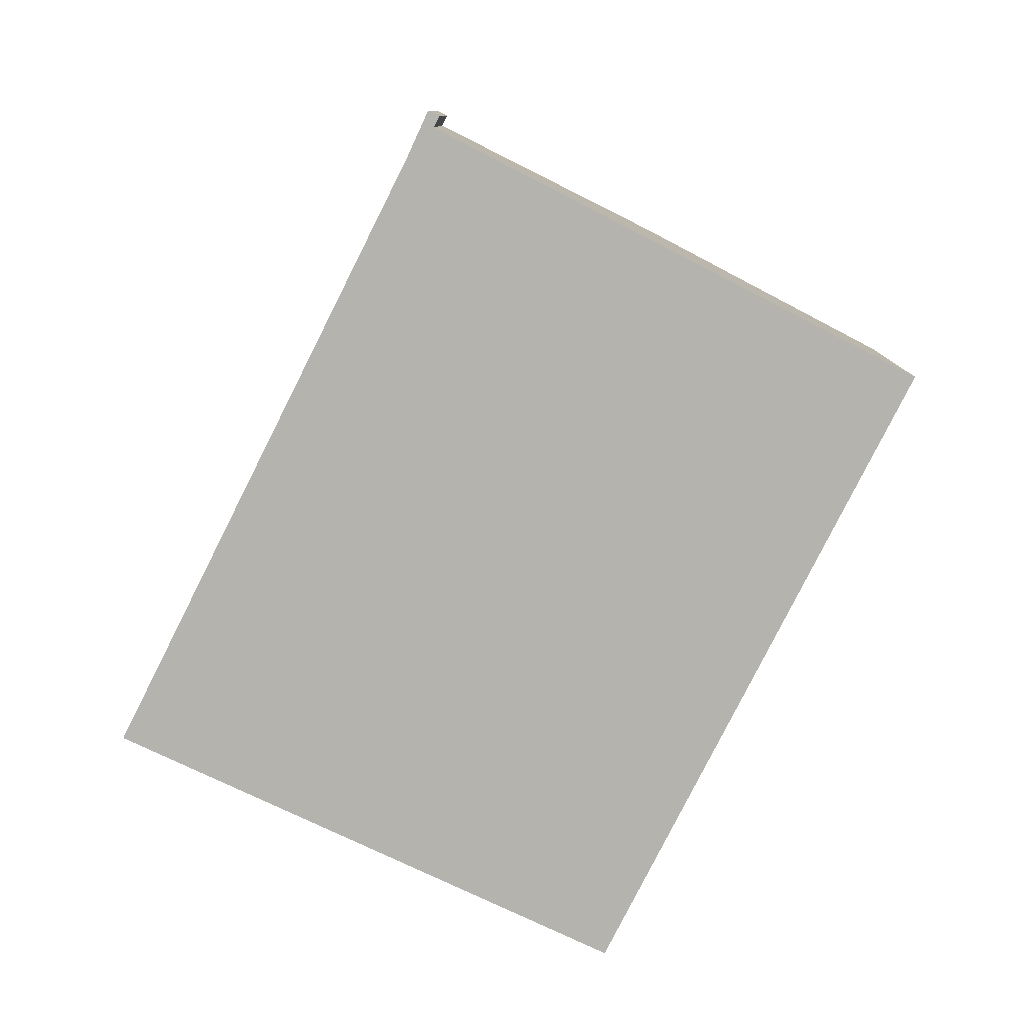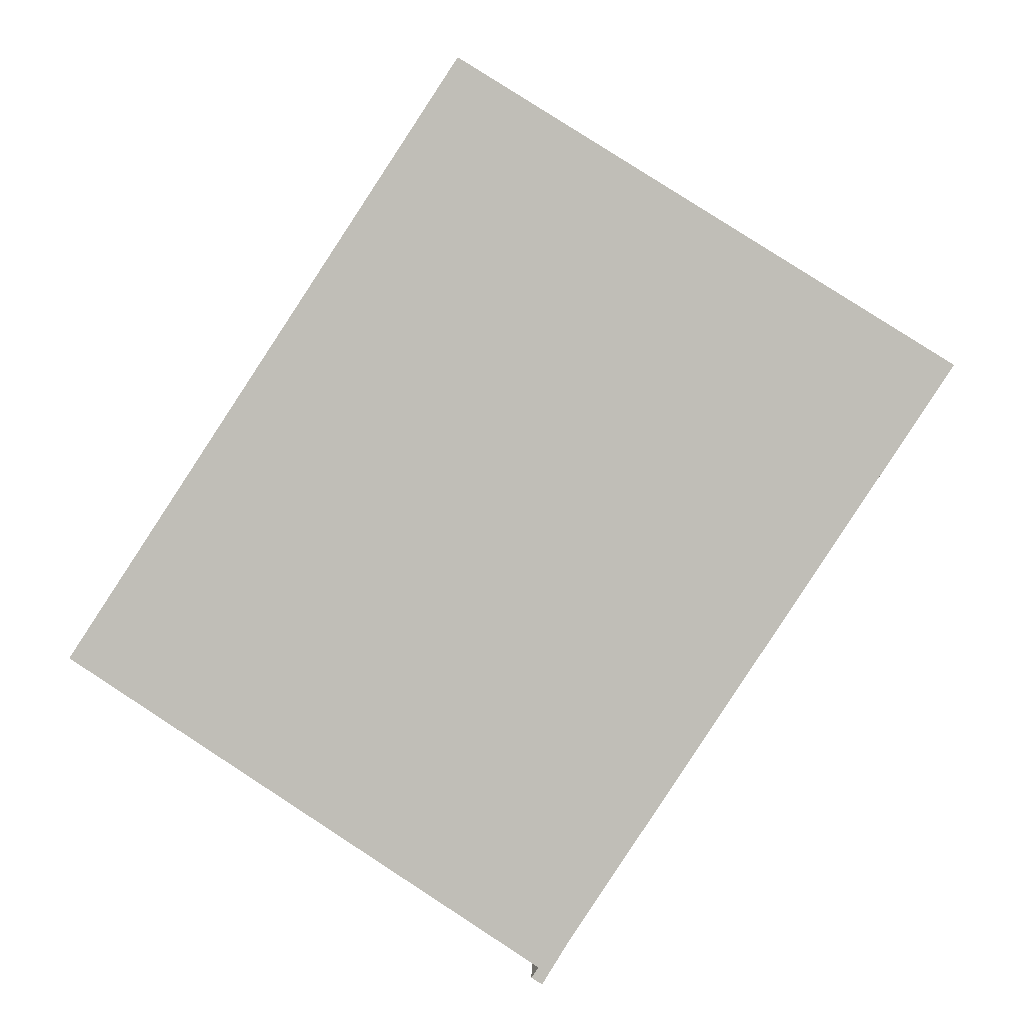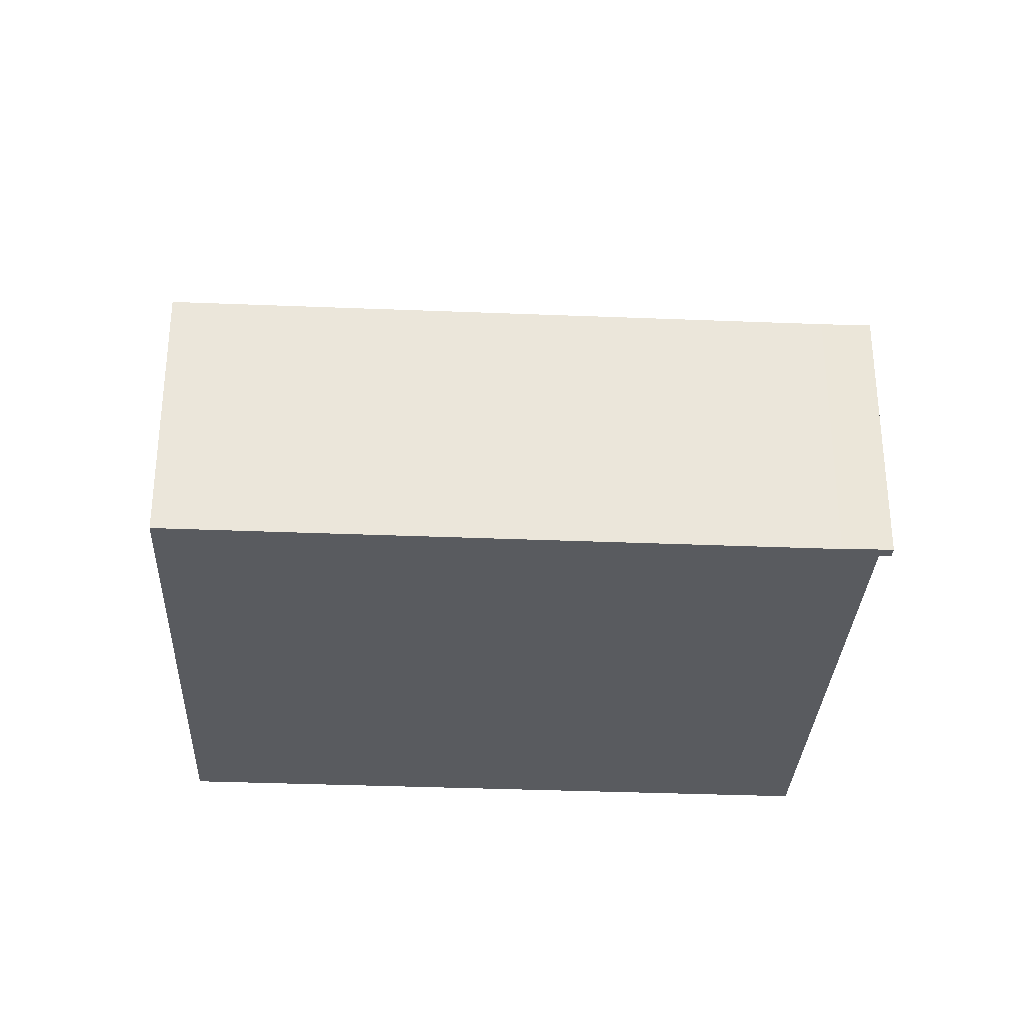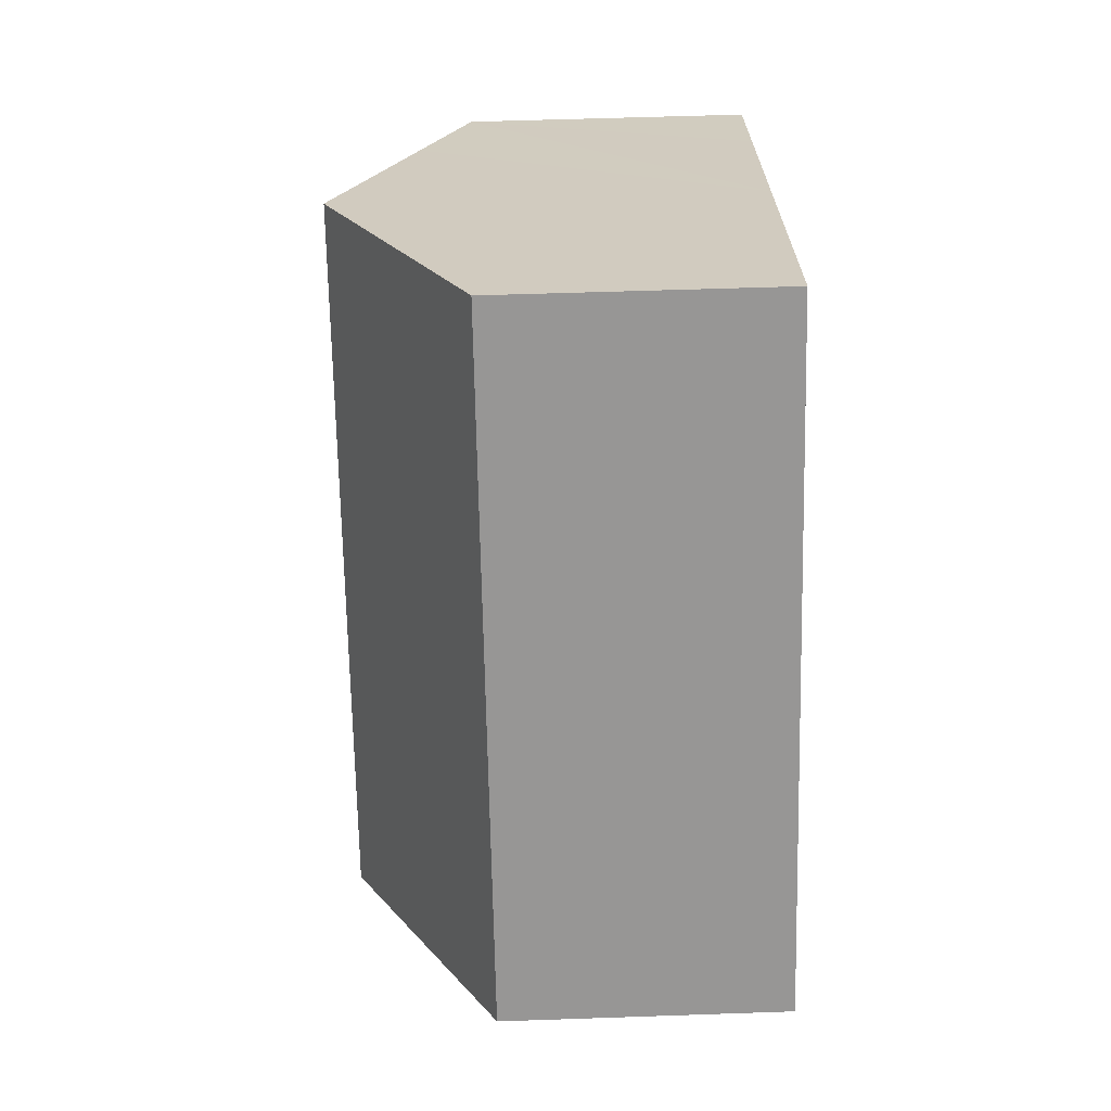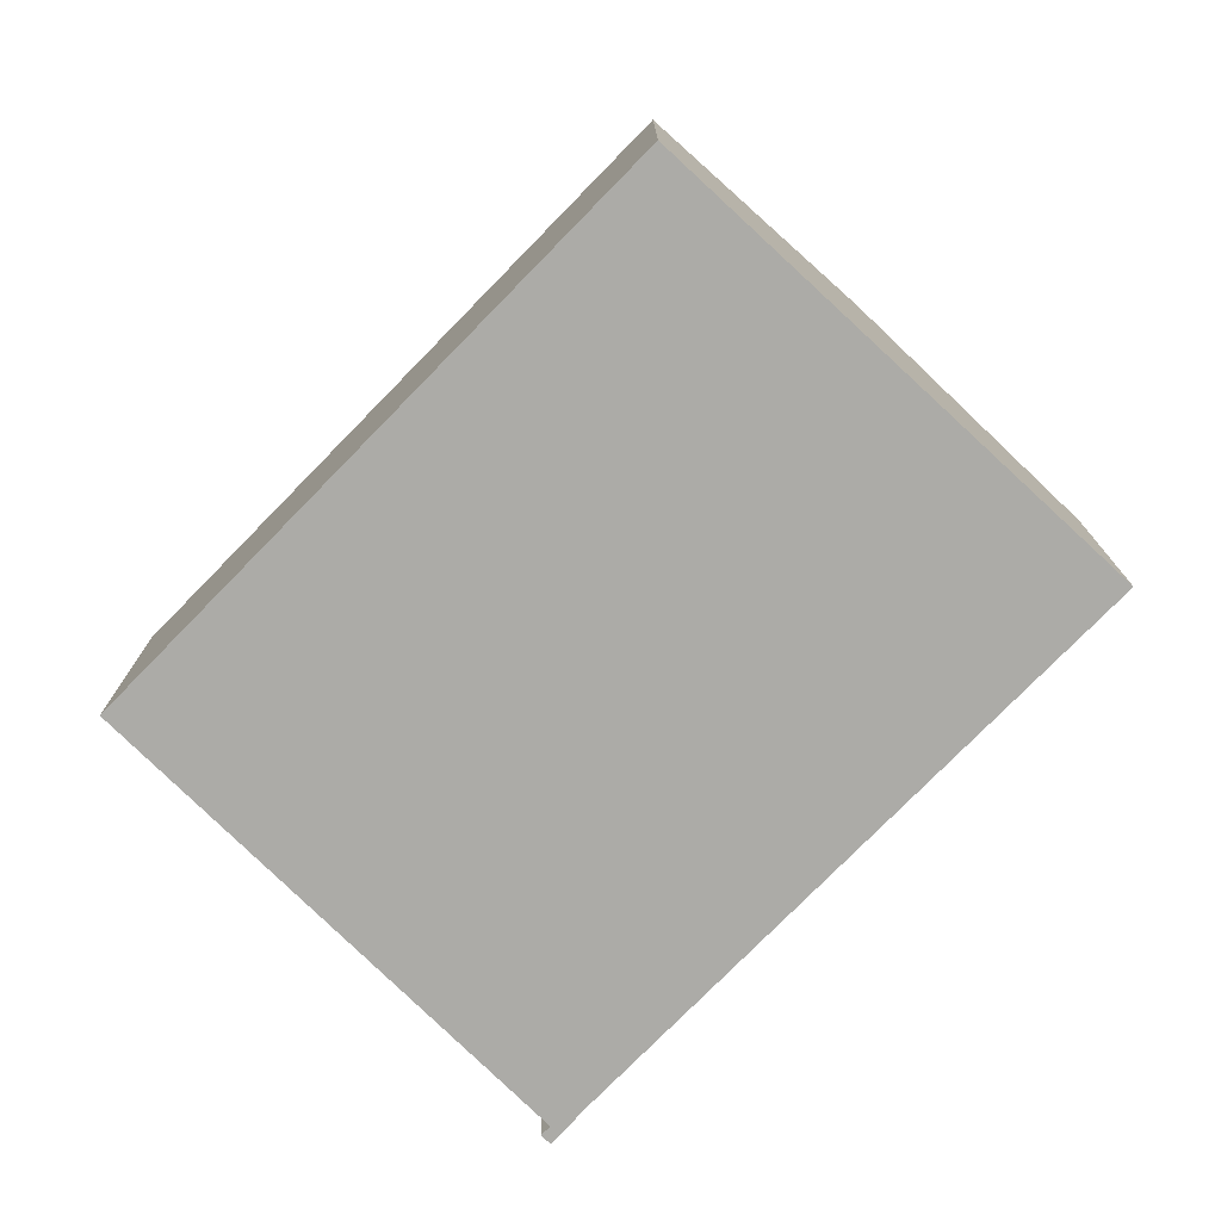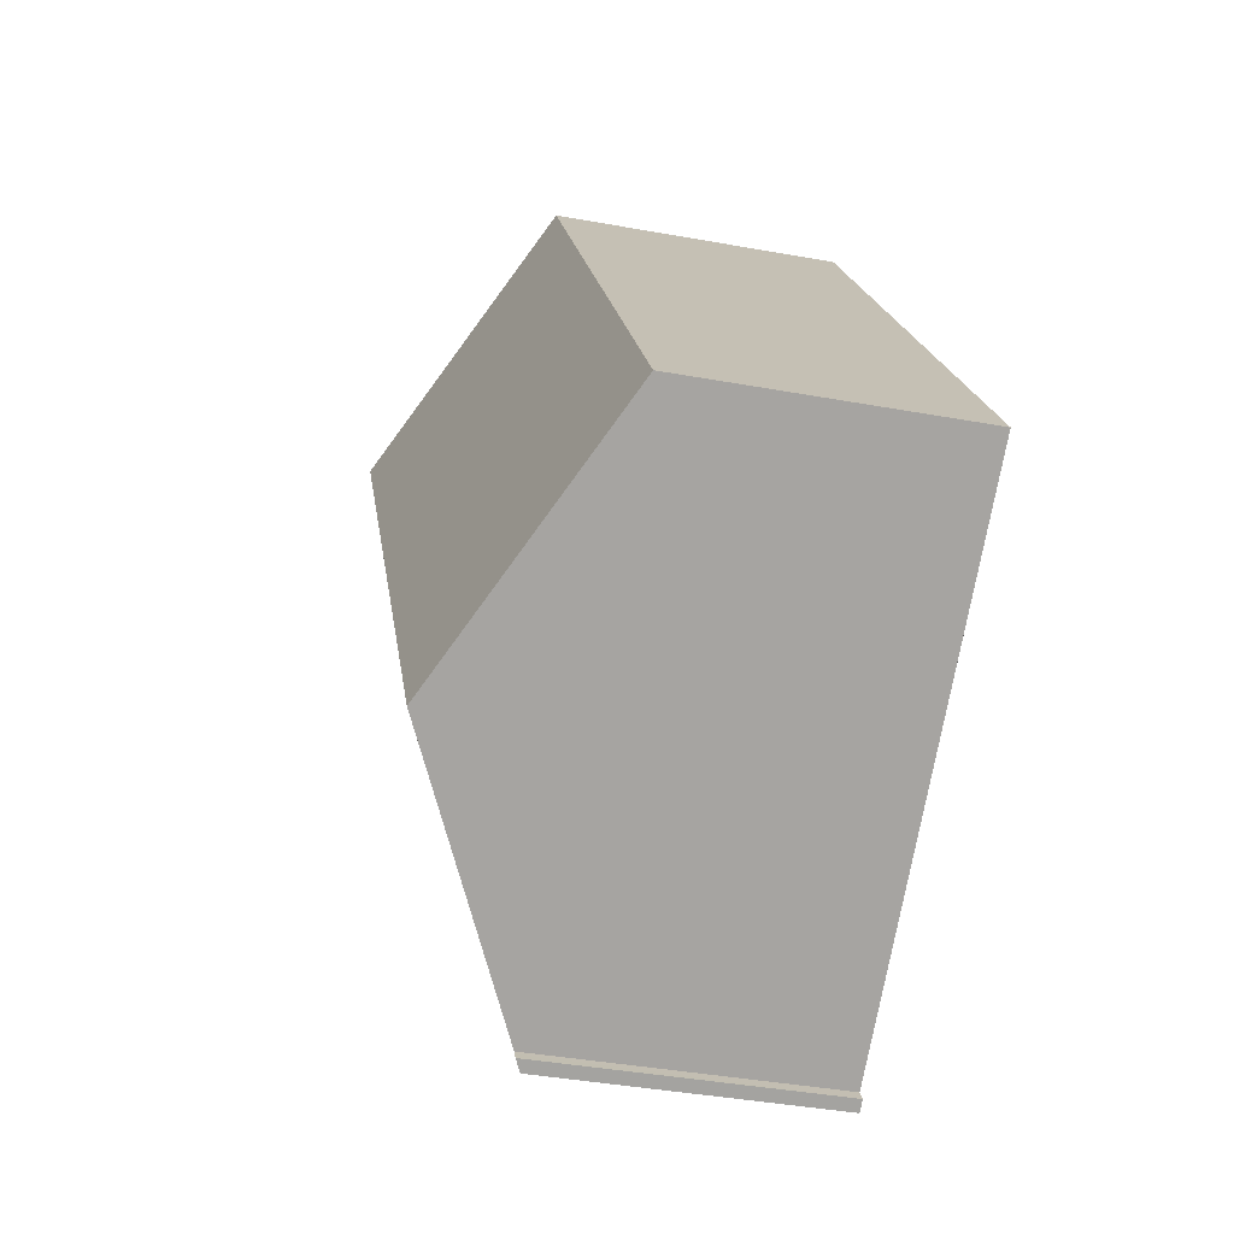
<metadata>
{"format":"obj","ext":"obj","renderer":"f3d","projection":"perspective","resolution":1024,"background":"white","views":[{"elev":-79.9,"azim":-173.5,"up":"+Y"},{"elev":4.1,"azim":1.0,"up":"+Z"},{"elev":-32.5,"azim":119.9,"up":"+Y"},{"elev":55.6,"azim":-92.1,"up":"+Z"},{"elev":-76.2,"azim":-11.1,"up":"+Y"},{"elev":-40.1,"azim":-102.7,"up":"+Z"}]}
</metadata>
<code>
v  0 3.217 1.97e-16
v  7.24 4.807 5.073
v  2.747 4.807 -1.827
v  4.455 3.231 6.788
v  5.286 3.292 -3.689
v  5.462 3.223 -3.681
v  5.409 3.221 -3.769
v  5.717 3.231 -3.26
v  5.342 3.291 -3.607
v  5.367 3.291 -3.57
v  10.04 3.221 3.348
v  9.004 3.809 3.987
v  5.286 2.259e-16 -3.689
v  5.409 2.308e-16 -3.769
v  5.367 2.186e-16 -3.57
v  2.747 1.119e-16 -1.827
v  0 0 0
v  5.342 2.209e-16 -3.607
v  4.455 -4.156e-16 6.788
v  7.24 -3.106e-16 5.073
v  9.004 -2.441e-16 3.987
v  10.04 -2.05e-16 3.348
v  5.717 1.996e-16 -3.26
v  5.462 2.254e-16 -3.681
g defaultobject
f 1 2 3
f 2 1 4
f 5 6 7
f 6 5 8
f 8 5 9
f 8 9 10
f 8 10 3
f 8 3 11
f 11 3 12
f 12 3 2
f 7 13 5
f 13 7 14
f 15 3 10
f 3 15 1
f 1 15 16
f 1 16 17
f 13 9 5
f 9 13 10
f 10 13 15
f 15 13 18
f 1 19 4
f 19 1 17
f 19 2 4
f 2 19 20
f 2 20 12
f 12 20 11
f 11 20 21
f 11 21 22
f 11 23 8
f 23 11 22
f 23 6 8
f 6 23 7
f 7 23 14
f 14 23 24
f 17 20 19
f 20 17 16
f 20 16 21
f 21 16 15
f 21 15 22
f 22 15 23
f 23 15 18
f 23 18 13
f 23 13 24
f 24 13 14

</code>
